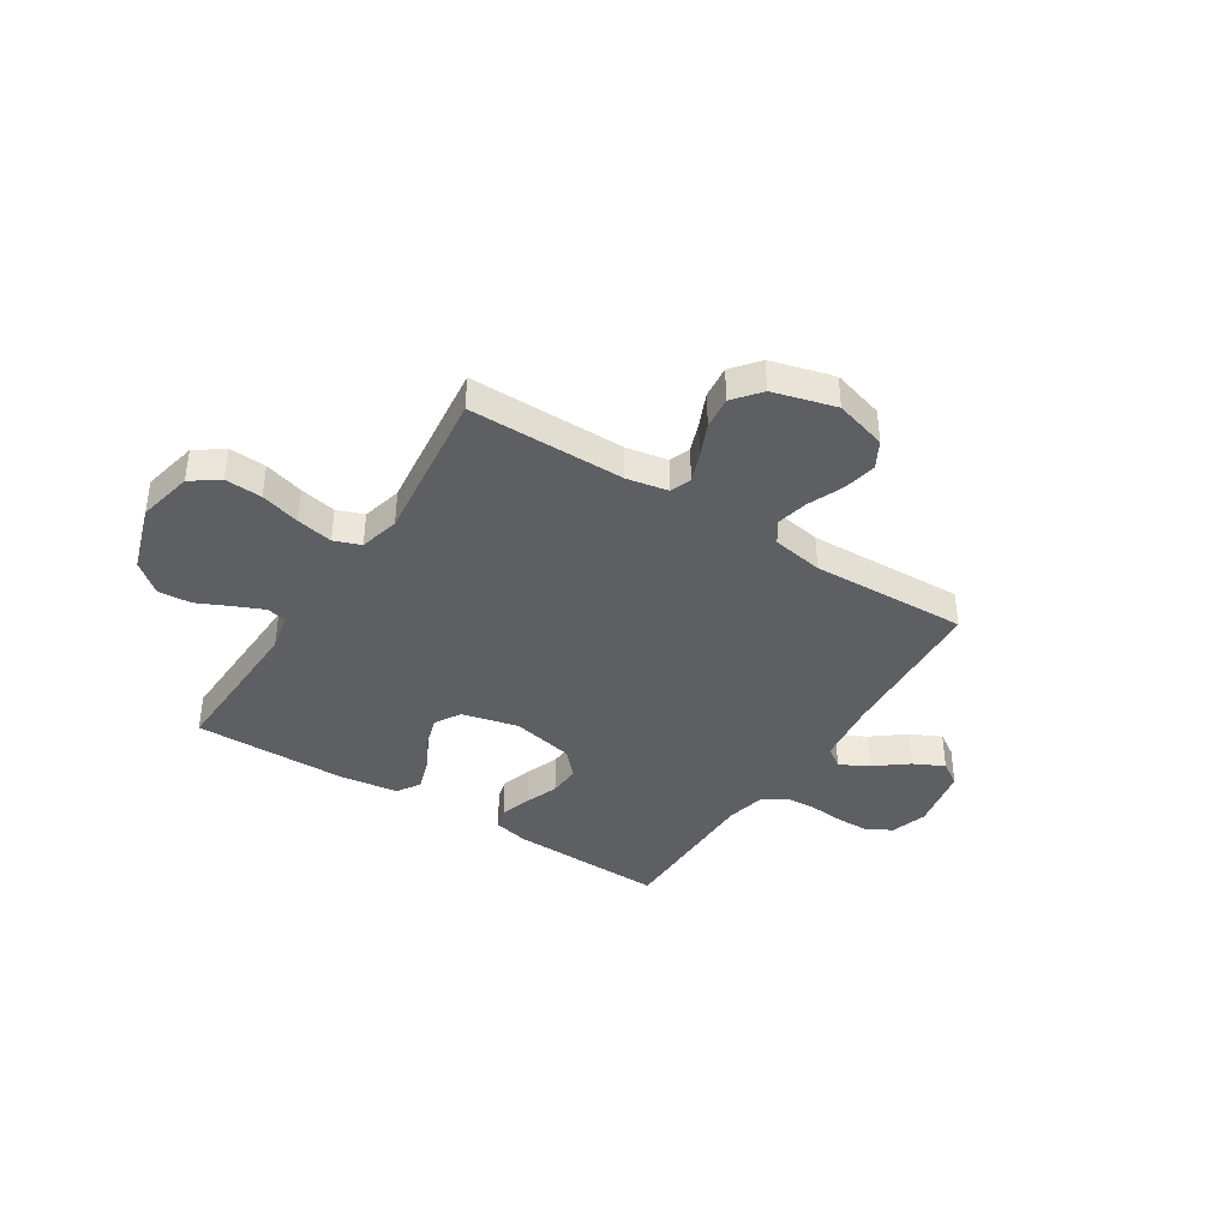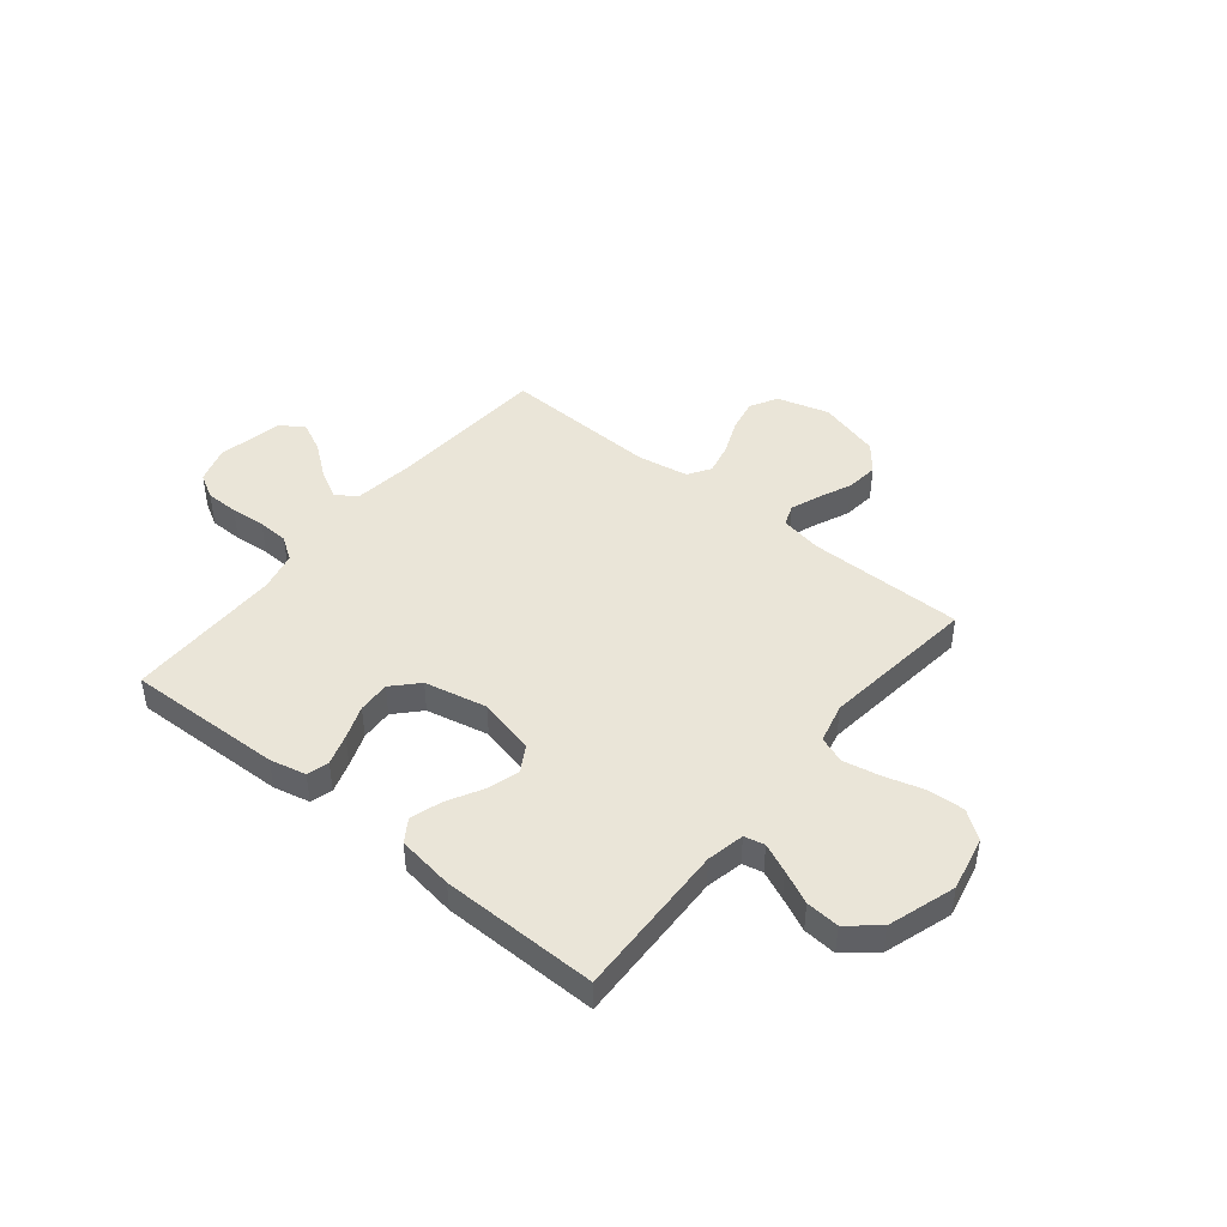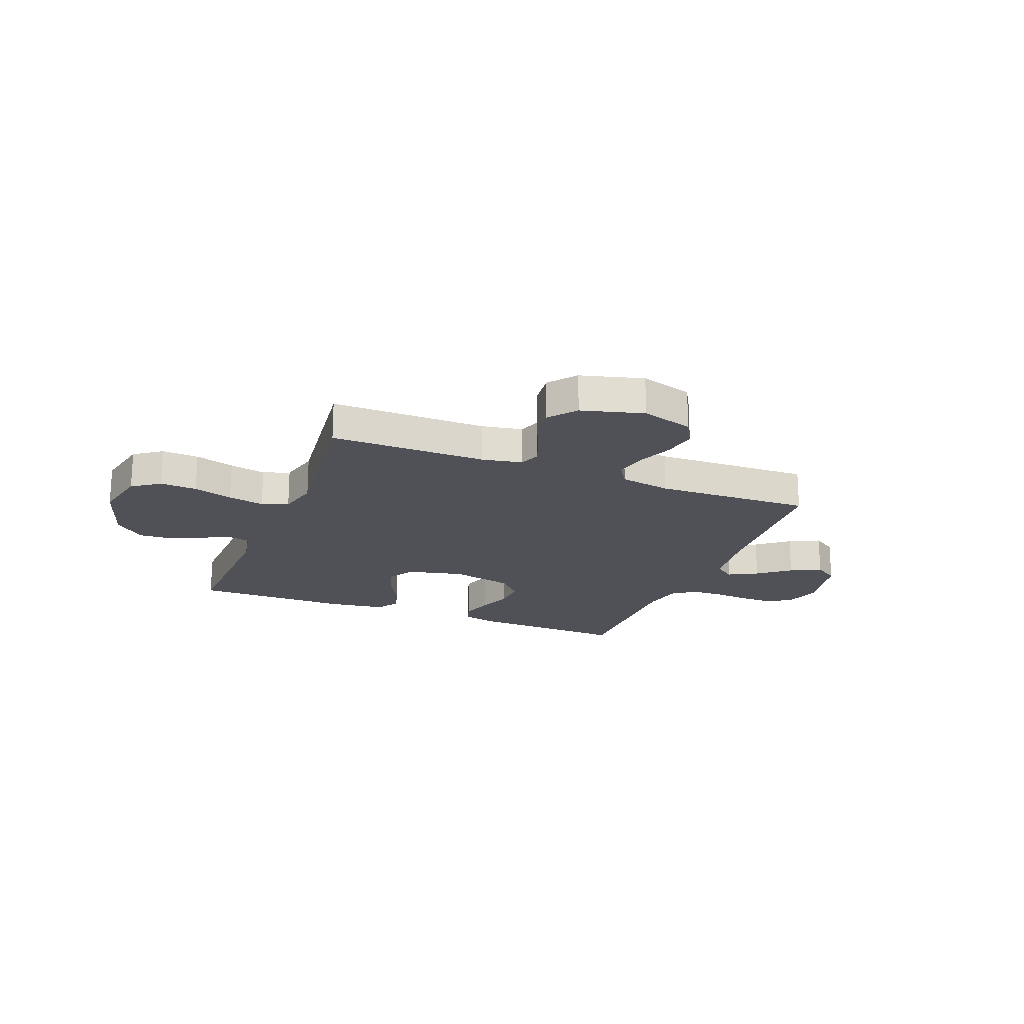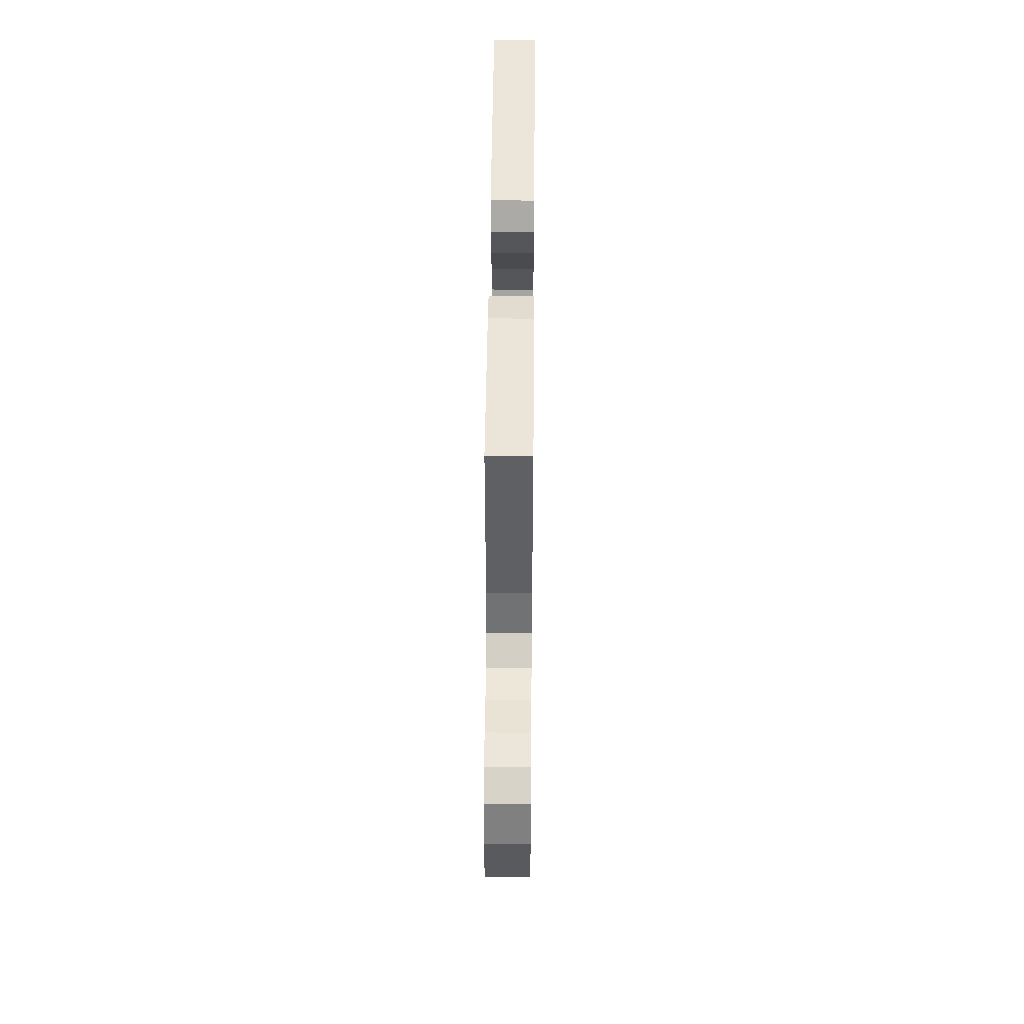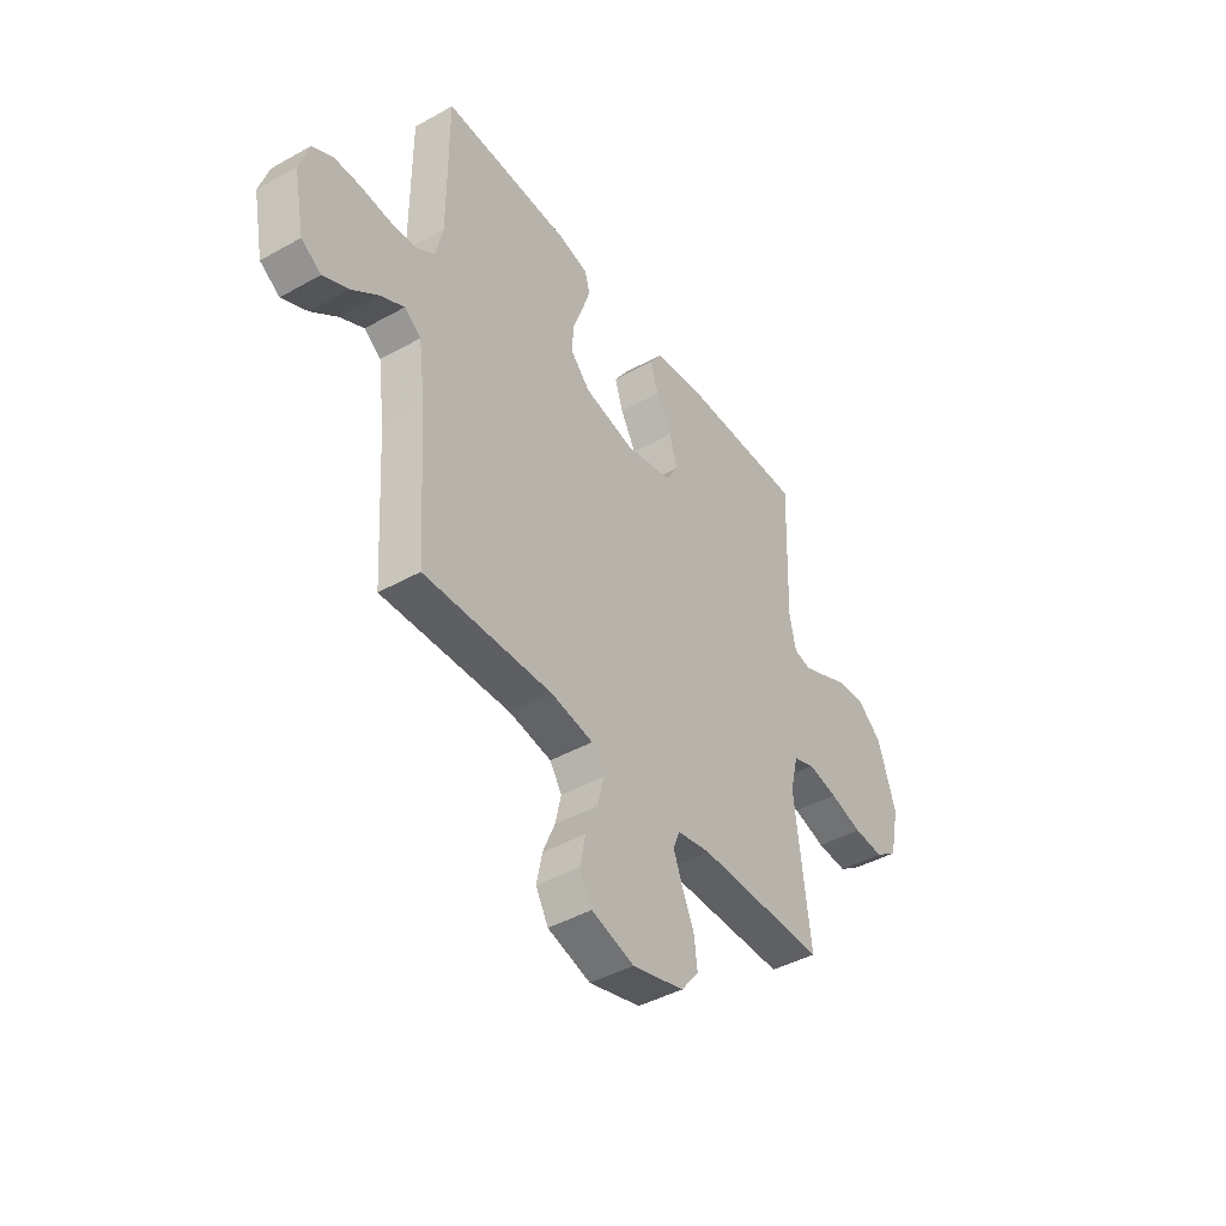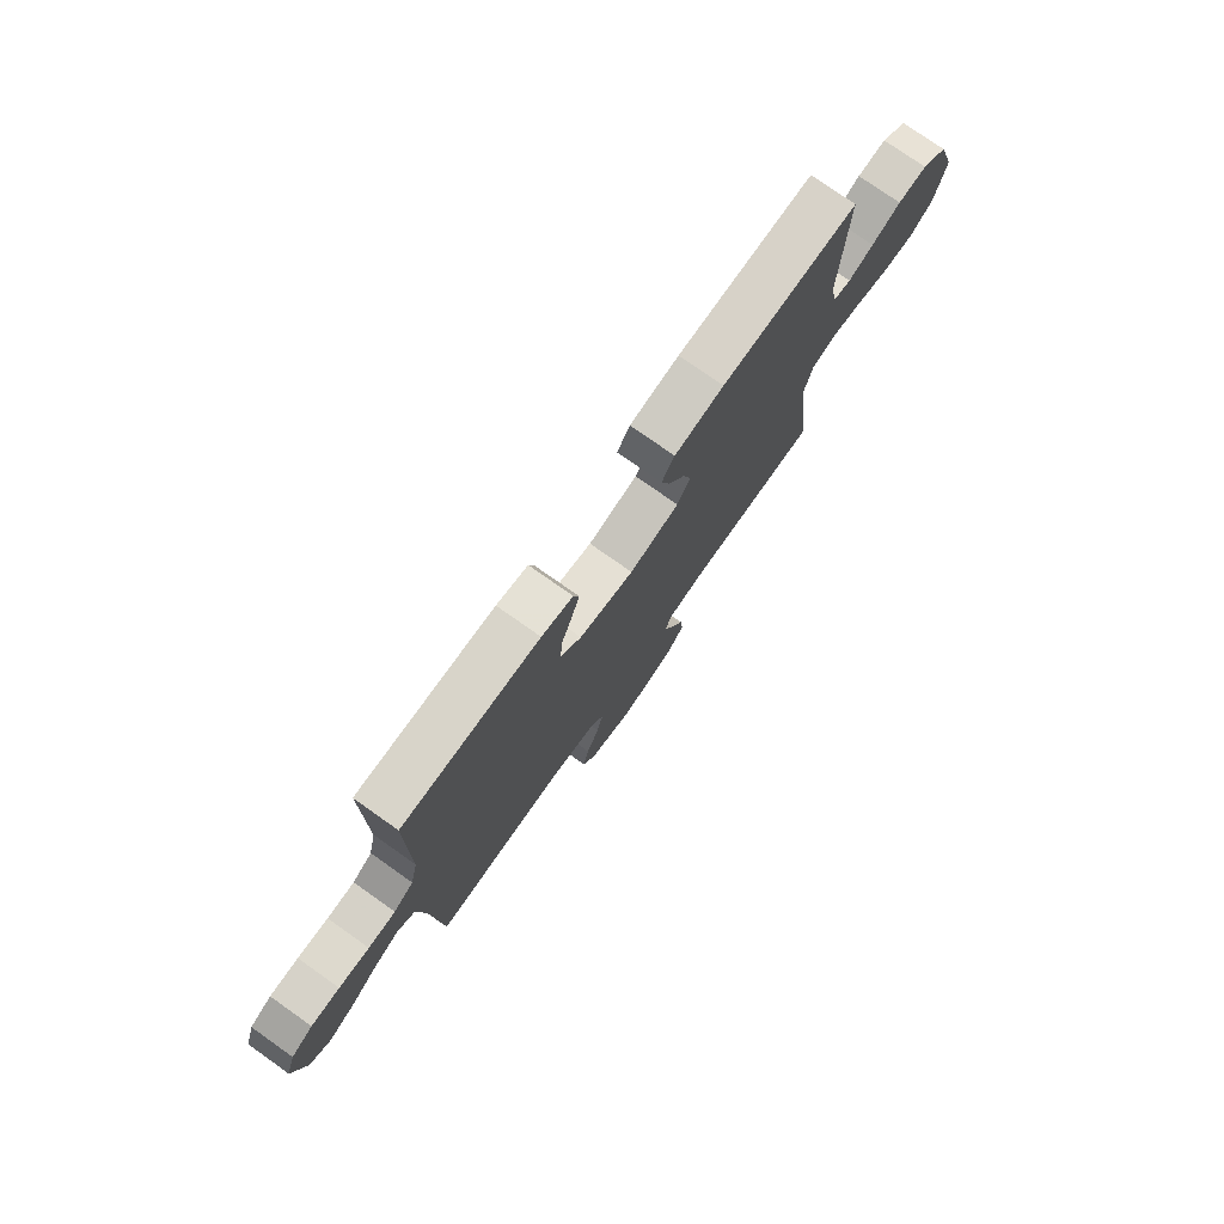
<metadata>
{"format":"obj","ext":"obj","renderer":"f3d","projection":"perspective","resolution":1024,"background":"white","views":[{"elev":-39.6,"azim":147.4,"up":"+Y"},{"elev":44.9,"azim":39.1,"up":"+Y"},{"elev":-20.3,"azim":158.5,"up":"+Y"},{"elev":47.2,"azim":-89.5,"up":"+Z"},{"elev":-43.2,"azim":-56.5,"up":"+Z"},{"elev":76.7,"azim":-54.8,"up":"+Z"}]}
</metadata>
<code>
v 0.5 0.07 -0.5
v 0.2 0.07 -0.5
v 0.121 0.07 -0.515
v 0.106 0.07 -0.555
v 0.127 0.07 -0.611
v 0.155 0.07 -0.675
v 0.162 0.07 -0.737
v 0.12 0.07 -0.789
v 0 0.07 -0.822
v -0.1 0.07 -0.793
v -0.129 0.07 -0.741
v -0.116 0.07 -0.677
v -0.088 0.07 -0.61
v -0.074 0.07 -0.549
v -0.102 0.07 -0.506
v -0.2 0.07 -0.489
v -0.5 0.07 -0.5
v -0.519 0.07 -0.2
v -0.535 0.07 -0.076
v -0.574 0.07 -0.048
v -0.63 0.07 -0.078
v -0.691 0.07 -0.126
v -0.75 0.07 -0.155
v -0.796 0.07 -0.125
v -0.821 0.07 0
v -0.799 0.07 0.07
v -0.751 0.07 0.097
v -0.688 0.07 0.098
v -0.621 0.07 0.092
v -0.561 0.07 0.095
v -0.517 0.07 0.125
v -0.5 0.07 0.2
v -0.5 0.07 0.5
v -0.2 0.07 0.491
v -0.131 0.07 0.475
v -0.119 0.07 0.433
v -0.138 0.07 0.374
v -0.162 0.07 0.31
v -0.165 0.07 0.248
v -0.12 0.07 0.2
v 0 0.07 0.174
v 0.109 0.07 0.2
v 0.138 0.07 0.249
v 0.119 0.07 0.312
v 0.083 0.07 0.378
v 0.064 0.07 0.438
v 0.092 0.07 0.481
v 0.2 0.07 0.497
v 0.5 0.07 0.5
v 0.49 0.07 0.2
v 0.505 0.07 0.128
v 0.544 0.07 0.119
v 0.599 0.07 0.143
v 0.663 0.07 0.173
v 0.727 0.07 0.178
v 0.785 0.07 0.13
v 0.827 0.07 0
v 0.804 0.07 -0.106
v 0.751 0.07 -0.144
v 0.68 0.07 -0.14
v 0.604 0.07 -0.118
v 0.534 0.07 -0.104
v 0.483 0.07 -0.123
v 0.464 0.07 -0.2
v 0.5 0 -0.5
v 0.2 0 -0.5
v 0.121 0 -0.515
v 0.106 0 -0.555
v 0.127 0 -0.611
v 0.155 0 -0.675
v 0.162 0 -0.737
v 0.12 0 -0.789
v 0 0 -0.822
v -0.1 0 -0.793
v -0.129 0 -0.741
v -0.116 0 -0.677
v -0.088 0 -0.61
v -0.074 0 -0.549
v -0.102 0 -0.506
v -0.2 0 -0.489
v -0.5 0 -0.5
v -0.519 0 -0.2
v -0.535 0 -0.076
v -0.574 0 -0.048
v -0.63 0 -0.078
v -0.691 0 -0.126
v -0.75 0 -0.155
v -0.796 0 -0.125
v -0.821 0 0
v -0.799 0 0.07
v -0.751 0 0.097
v -0.688 0 0.098
v -0.621 0 0.092
v -0.561 0 0.095
v -0.517 0 0.125
v -0.5 0 0.2
v -0.5 0 0.5
v -0.2 0 0.491
v -0.131 0 0.475
v -0.119 0 0.433
v -0.138 0 0.374
v -0.162 0 0.31
v -0.165 0 0.248
v -0.12 0 0.2
v 0 0 0.174
v 0.109 0 0.2
v 0.138 0 0.249
v 0.119 0 0.312
v 0.083 0 0.378
v 0.064 0 0.438
v 0.092 0 0.481
v 0.2 0 0.497
v 0.5 0 0.5
v 0.49 0 0.2
v 0.505 0 0.128
v 0.544 0 0.119
v 0.599 0 0.143
v 0.663 0 0.173
v 0.727 0 0.178
v 0.785 0 0.13
v 0.827 0 0
v 0.804 0 -0.106
v 0.751 0 -0.144
v 0.68 0 -0.14
v 0.604 0 -0.118
v 0.534 0 -0.104
v 0.483 0 -0.123
v 0.464 0 -0.2
f 58 59 60 61
f 58 61 62
f 57 58 62
f 56 57 62
f 53 54 55 56
f 52 53 56 62
f 51 52 62 63
f 47 48 49 50
f 44 45 46 47
f 43 44 47 50
f 42 43 50 51
f 35 36 37 38
f 33 34 35 38
f 32 33 38 39
f 31 32 39 40
f 26 27 28 29
f 26 29 30
f 25 26 30
f 24 25 30
f 21 22 23 24
f 20 21 24 30
f 19 20 30 31
f 16 17 18
f 15 16 18 19
f 10 11 12 13
f 10 13 14
f 9 10 14
f 8 9 14
f 5 6 7 8
f 4 5 8 14
f 3 4 14 15
f 64 1 2
f 41 42 51 63
f 40 41 63 64
f 19 31 40 64
f 15 19 64
f 2 3 15 64
f 125 124 123 122
f 126 125 122
f 126 122 121
f 126 121 120
f 120 119 118 117
f 126 120 117 116
f 127 126 116 115
f 114 113 112 111
f 111 110 109 108
f 114 111 108 107
f 115 114 107 106
f 102 101 100 99
f 102 99 98 97
f 103 102 97 96
f 104 103 96 95
f 93 92 91 90
f 94 93 90
f 94 90 89
f 94 89 88
f 88 87 86 85
f 94 88 85 84
f 95 94 84 83
f 82 81 80
f 83 82 80 79
f 77 76 75 74
f 78 77 74
f 78 74 73
f 78 73 72
f 72 71 70 69
f 78 72 69 68
f 79 78 68 67
f 66 65 128
f 127 115 106 105
f 128 127 105 104
f 128 104 95 83
f 128 83 79
f 128 79 67 66
f 1 65 66 2
f 2 66 67 3
f 3 67 68 4
f 4 68 69 5
f 5 69 70 6
f 6 70 71 7
f 7 71 72 8
f 8 72 73 9
f 9 73 74 10
f 10 74 75 11
f 11 75 76 12
f 12 76 77 13
f 13 77 78 14
f 14 78 79 15
f 15 79 80 16
f 16 80 81 17
f 17 81 82 18
f 18 82 83 19
f 19 83 84 20
f 20 84 85 21
f 21 85 86 22
f 22 86 87 23
f 23 87 88 24
f 24 88 89 25
f 25 89 90 26
f 26 90 91 27
f 27 91 92 28
f 28 92 93 29
f 29 93 94 30
f 30 94 95 31
f 31 95 96 32
f 32 96 97 33
f 33 97 98 34
f 34 98 99 35
f 35 99 100 36
f 36 100 101 37
f 37 101 102 38
f 38 102 103 39
f 39 103 104 40
f 40 104 105 41
f 41 105 106 42
f 42 106 107 43
f 43 107 108 44
f 44 108 109 45
f 45 109 110 46
f 46 110 111 47
f 47 111 112 48
f 48 112 113 49
f 49 113 114 50
f 50 114 115 51
f 51 115 116 52
f 52 116 117 53
f 53 117 118 54
f 54 118 119 55
f 55 119 120 56
f 56 120 121 57
f 57 121 122 58
f 58 122 123 59
f 59 123 124 60
f 60 124 125 61
f 61 125 126 62
f 62 126 127 63
f 63 127 128 64
f 64 128 65 1

</code>
